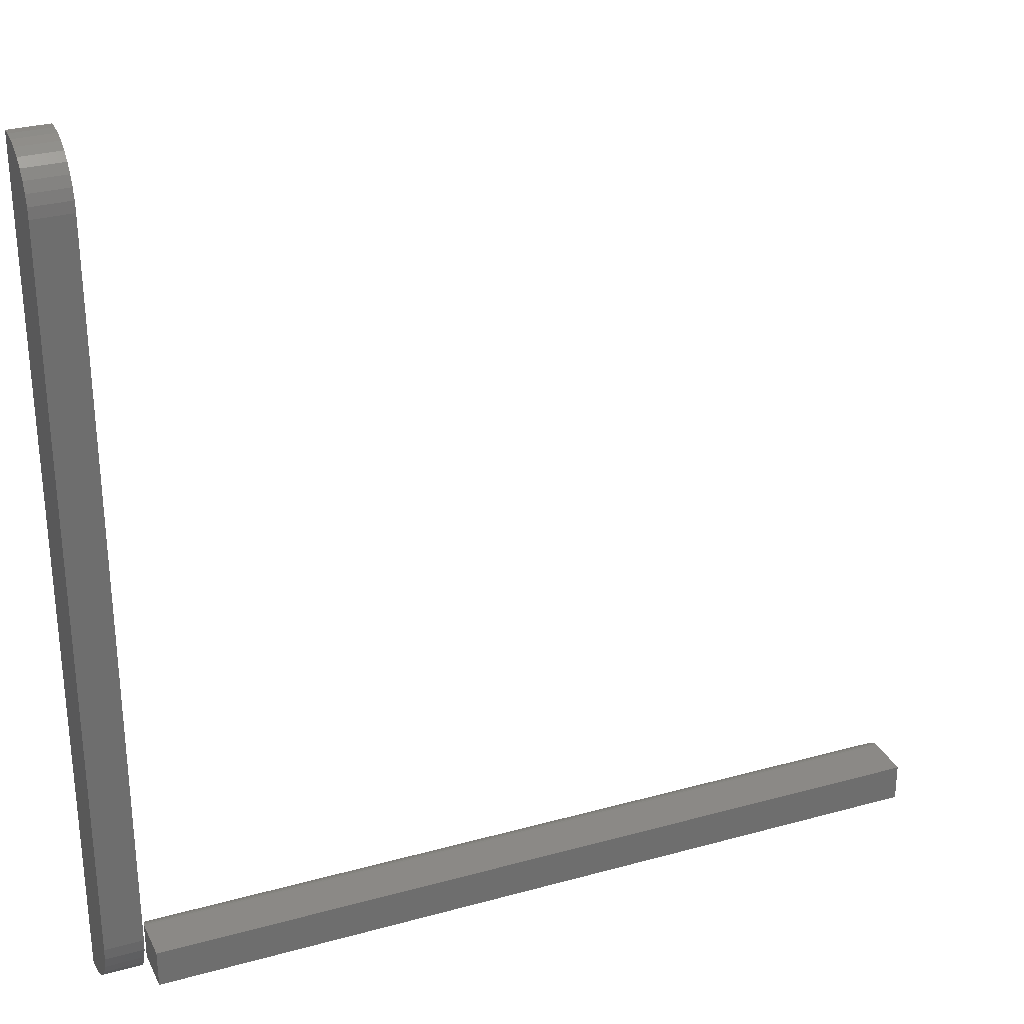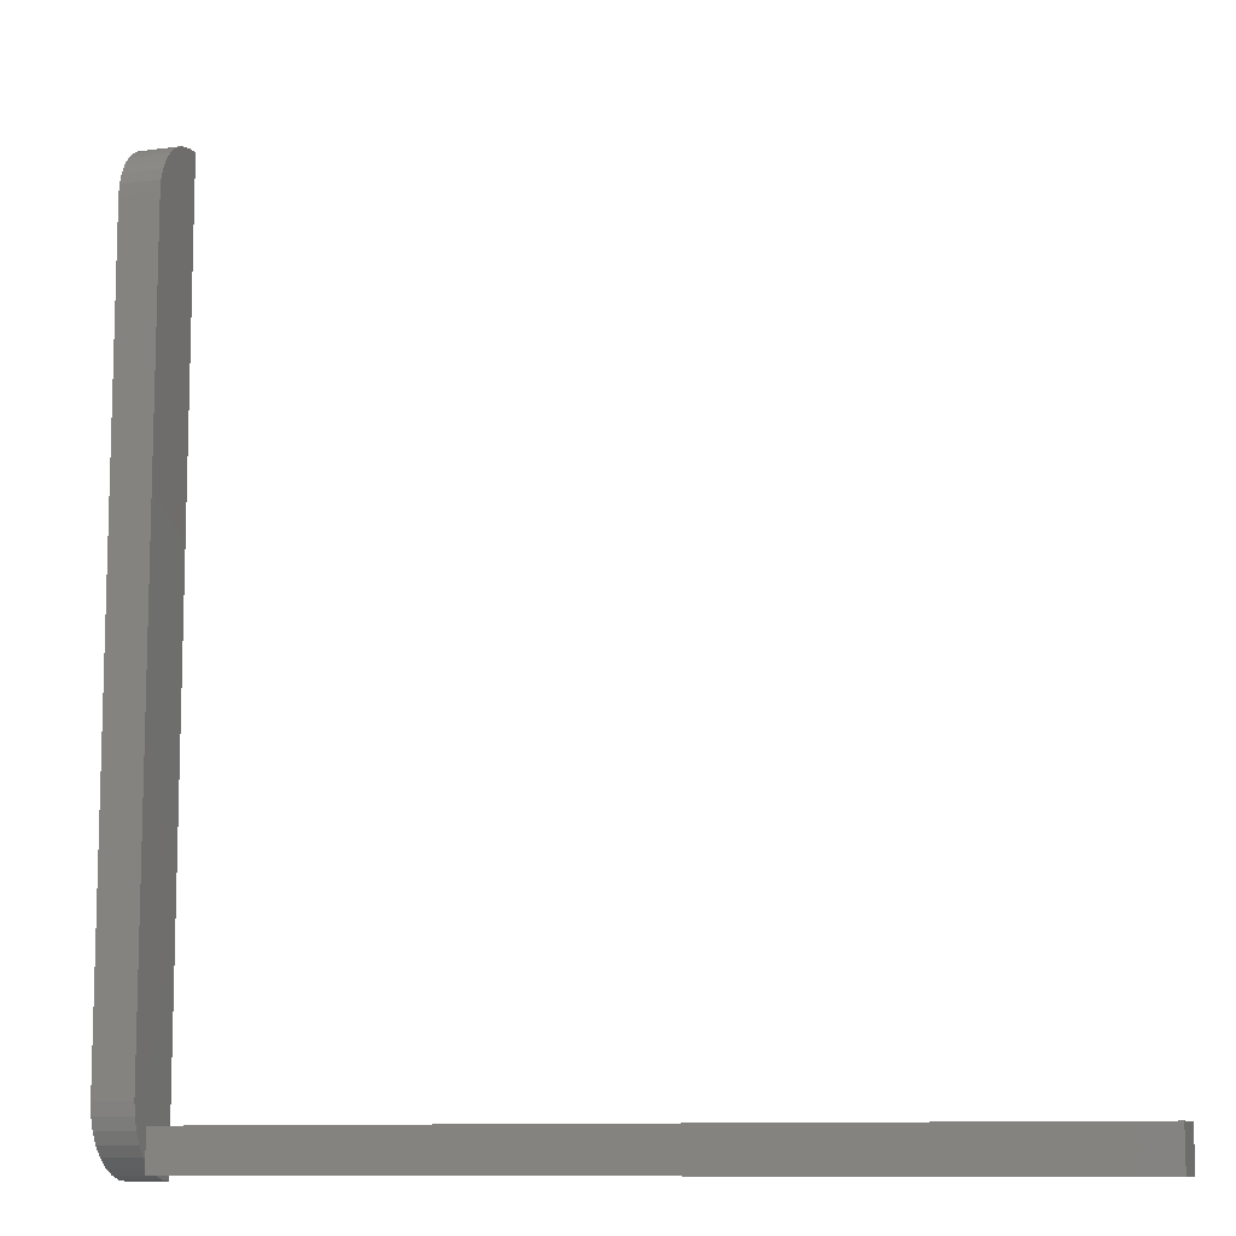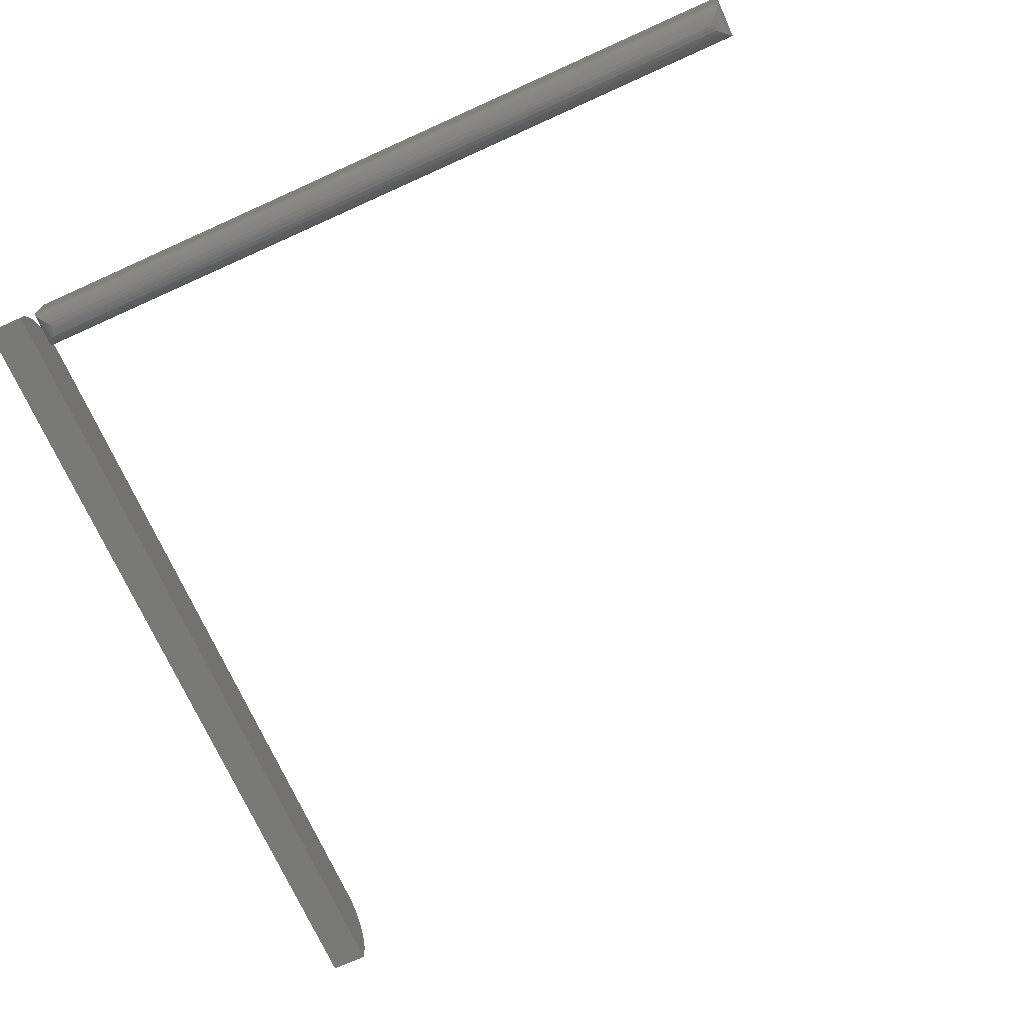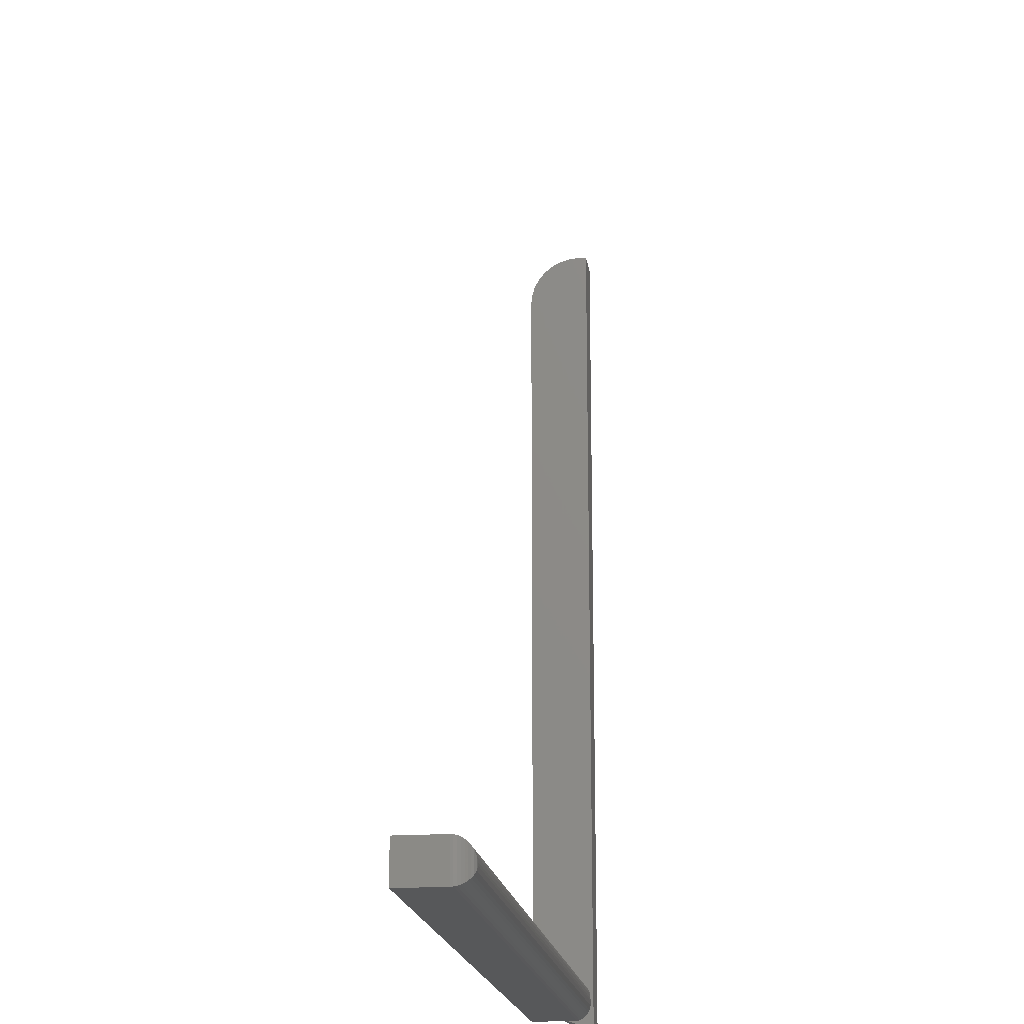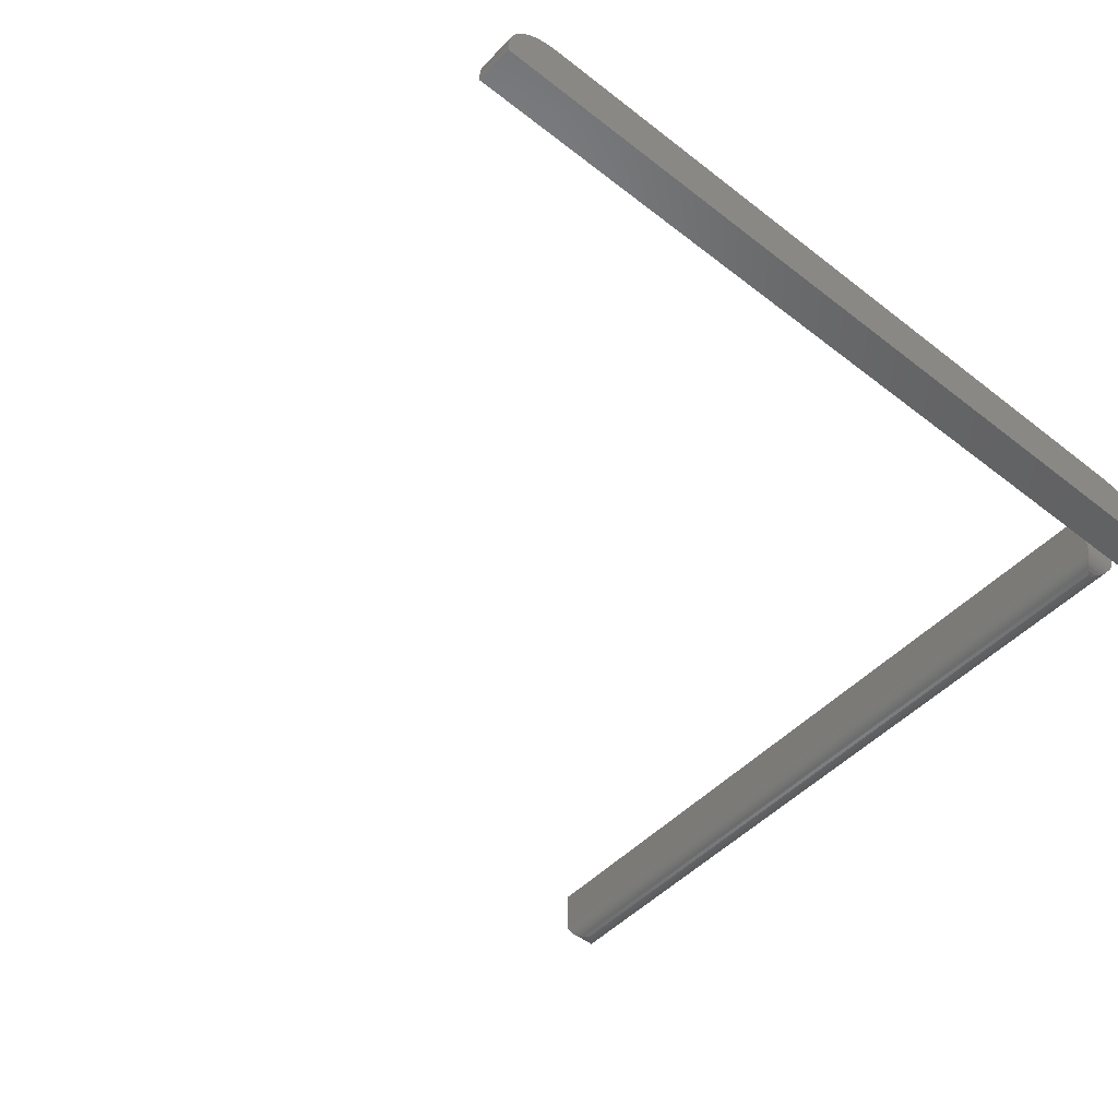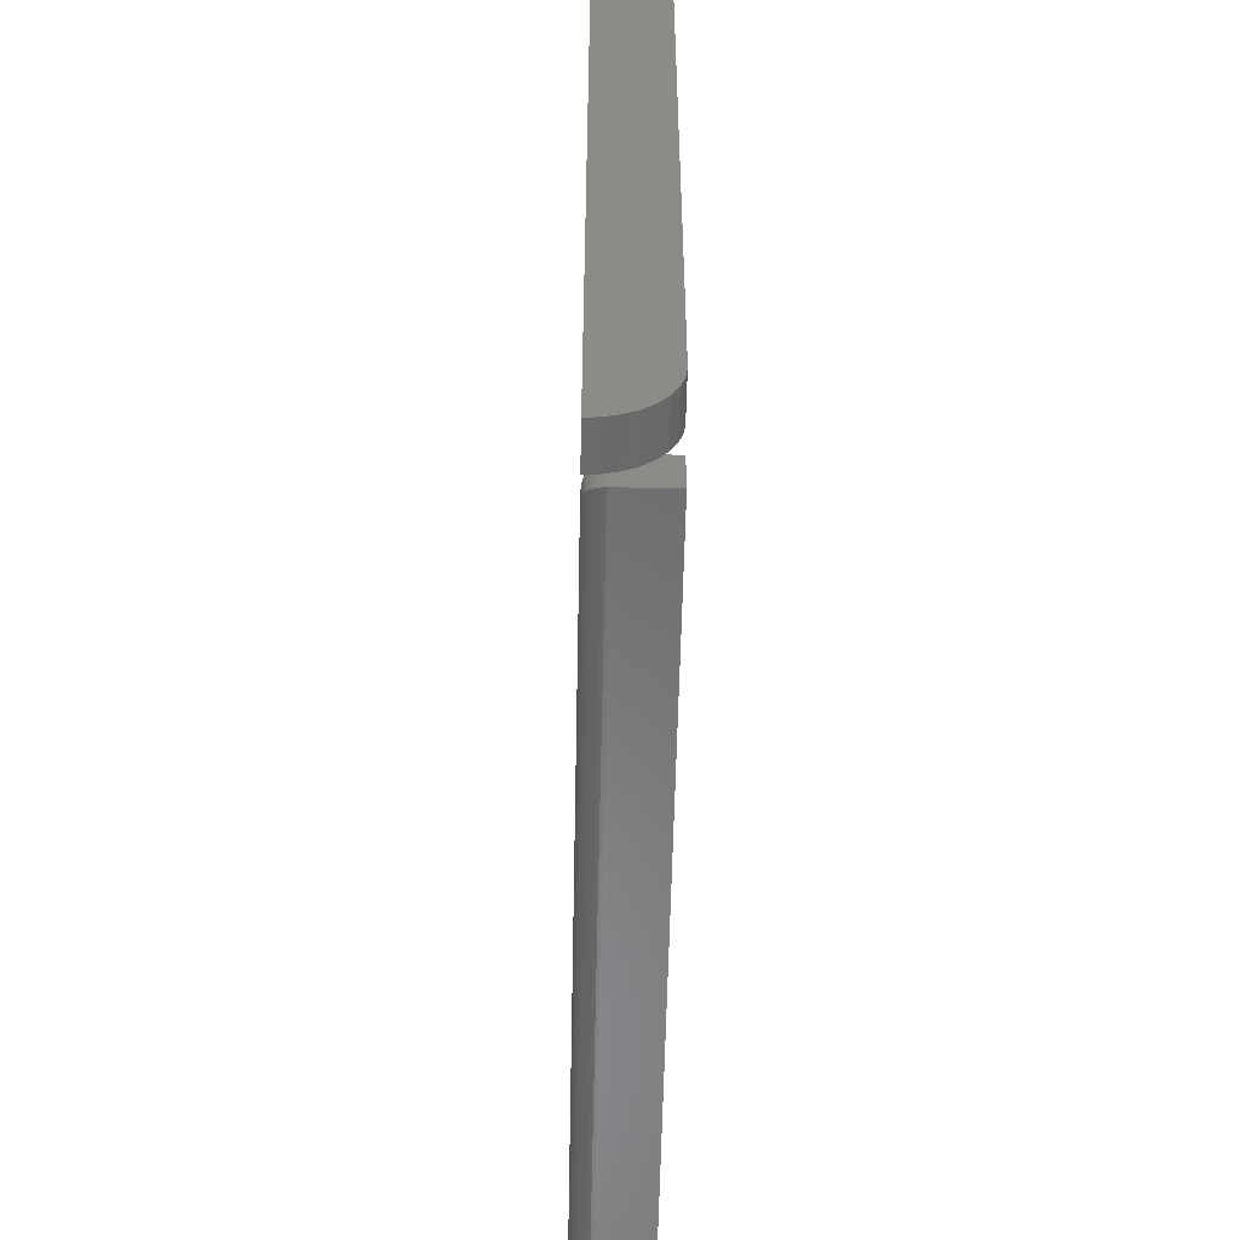
<metadata>
{"format":"stl","ext":"stl","renderer":"f3d","projection":"perspective","resolution":1024,"background":"white","views":[{"elev":29.8,"azim":-22.1,"up":"+Y"},{"elev":-10.3,"azim":18.5,"up":"+Y"},{"elev":-71.7,"azim":24.3,"up":"+Z"},{"elev":-18.3,"azim":97.8,"up":"+Y"},{"elev":-48.5,"azim":-131.1,"up":"+Z"},{"elev":-56.2,"azim":-91.2,"up":"+Y"}]}
</metadata>
<code>
# stl→obj: 82 verts, 156 faces
v 0.6875 0.01957 0.003947
v 0.6911 0.0255 0.004374
v 0.6911 0.01594 0.004374
v 0.6875 0.02187 0.003947
v 0.6946 0.02902 0.005678
v 0.6946 0.01242 0.005678
v 0.6968 0.03115 0.006998
v 0.6968 0.0103 0.006998
v 0.6987 0.03305 0.00865
v 0.6987 0.008399 0.00865
v 0.7003 0.03466 0.01059
v 0.7003 0.006785 0.01059
v 0.7016 0.03594 0.01278
v 0.7031 0.0375 0.01957
v 0.7031 0.003947 0.01957
v 0.703 0.03737 0.01759
v 0.703 0.004073 0.01759
v 0.7025 0.03686 0.01513
v 0.7025 0.004591 0.01513
v 0.7016 0.005503 0.01278
v 0.01562 0.01957 0.003947
v 0.01562 0.02187 0.003947
v 0.012 0.01594 0.004374
v 0.012 0.0255 0.004374
v 0.001555 0.005503 0.01278
v 0.002838 0.03466 0.01059
v 0.002838 0.006785 0.01059
v 0.004452 0.03305 0.00865
v 0.004452 0.008399 0.00865
v 0.00635 0.03115 0.006998
v 0.00635 0.0103 0.006998
v 0.008477 0.02902 0.005678
v 0.008477 0.01242 0.005678
v 0 0.003947 0.01957
v -2.776e-17 0.0375 0.01957
v 0.0001256 0.004073 0.01759
v 0.0001256 0.03737 0.01759
v 0.0006435 0.004591 0.01513
v 0.0006435 0.03686 0.01513
v 0.001555 0.03594 0.01278
v 0 0.003947 0.05855
v 0.7031 0.003947 0.05855
v 0.7031 0.0375 0.05855
v 0 0.0375 0.05855
v -0.04293 0.7464 0.02962
v -0.04293 0.7491 0.02082
v -0.04293 0.75 0.01168
v -0.04293 0.75 0.003947
v -0.04293 2.465e-19 0.003947
v -0.04293 0.05469 0.05855
v -0.04293 0.7031 0.05855
v -0.04293 0.7123 0.05765
v -0.04293 0.7211 0.05498
v -0.04293 0.7292 0.05065
v -0.04293 0.7363 0.04482
v -0.04293 0.7421 0.03772
v -0.04293 0.001051 0.01453
v -0.04293 0.004163 0.02479
v -0.04293 0.009217 0.03425
v -0.04293 0.01602 0.04254
v -0.04293 0.0243 0.04934
v -0.04293 0.03376 0.05439
v -0.04293 0.04402 0.0575
v -0.009375 0.05469 0.05855
v -0.009375 0.7031 0.05855
v -0.009375 0.7491 0.02082
v -0.009375 0.7464 0.02962
v -0.009375 0.75 0.01168
v -0.009375 0.75 0.003947
v -0.009375 0.7421 0.03772
v -0.009375 0.7363 0.04482
v -0.009375 0.7292 0.05065
v -0.009375 0.7211 0.05498
v -0.009375 0.7123 0.05765
v -0.009375 2.342e-18 0.003947
v -0.009375 0.04402 0.0575
v -0.009375 0.03376 0.05439
v -0.009375 0.0243 0.04934
v -0.009375 0.01602 0.04254
v -0.009375 0.009217 0.03425
v -0.009375 0.004163 0.02479
v -0.009375 0.001051 0.01453
f 1 2 3
f 1 4 2
f 3 2 5
f 3 5 6
f 6 5 7
f 6 7 8
f 8 7 9
f 8 9 10
f 10 9 11
f 10 11 12
f 12 11 13
f 14 15 16
f 16 15 17
f 16 17 18
f 18 17 19
f 18 19 13
f 13 19 20
f 13 20 12
f 21 22 1
f 1 22 4
f 22 23 24
f 22 21 23
f 25 26 27
f 27 26 28
f 27 28 29
f 29 28 30
f 29 30 31
f 31 30 32
f 31 32 33
f 33 32 24
f 33 24 23
f 34 35 36
f 36 35 37
f 36 37 38
f 38 37 39
f 38 39 25
f 25 39 40
f 25 40 26
f 41 34 42
f 42 34 15
f 15 14 42
f 42 14 43
f 34 41 35
f 35 41 44
f 21 3 23
f 21 1 3
f 23 3 6
f 23 6 33
f 33 6 8
f 33 8 31
f 31 8 10
f 31 10 29
f 29 10 12
f 29 12 27
f 27 12 20
f 15 34 17
f 17 34 36
f 17 36 19
f 19 36 38
f 19 38 20
f 20 38 25
f 20 25 27
f 35 44 14
f 14 44 43
f 4 24 2
f 4 22 24
f 40 11 26
f 26 11 9
f 26 9 28
f 28 9 7
f 28 7 30
f 30 7 5
f 30 5 32
f 32 5 2
f 32 2 24
f 35 14 37
f 37 14 16
f 37 16 39
f 39 16 18
f 39 18 40
f 40 18 13
f 40 13 11
f 44 41 43
f 43 41 42
f 45 46 47
f 48 49 50
f 48 50 51
f 48 51 52
f 48 52 53
f 48 53 54
f 48 54 55
f 48 55 56
f 48 56 45
f 48 45 47
f 50 49 57
f 50 57 58
f 50 58 59
f 50 59 60
f 50 60 61
f 50 61 62
f 50 62 63
f 64 65 50
f 50 65 51
f 66 67 68
f 69 68 67
f 69 67 70
f 69 70 71
f 69 71 72
f 69 72 73
f 69 73 74
f 69 74 65
f 69 65 64
f 69 64 75
f 64 76 77
f 64 77 78
f 64 78 79
f 64 79 80
f 64 80 81
f 64 81 82
f 64 82 75
f 48 47 69
f 69 47 68
f 68 47 66
f 66 47 46
f 66 46 67
f 67 46 45
f 67 45 70
f 70 45 56
f 70 56 71
f 71 56 55
f 71 55 72
f 72 55 54
f 72 54 73
f 73 54 53
f 73 53 74
f 74 53 52
f 74 52 65
f 65 52 51
f 49 48 75
f 75 48 69
f 64 50 76
f 76 50 63
f 76 63 77
f 77 63 62
f 77 62 78
f 78 62 61
f 78 61 79
f 79 61 60
f 79 60 80
f 80 60 59
f 80 59 81
f 81 59 58
f 81 58 82
f 82 58 57
f 82 57 75
f 75 57 49

</code>
